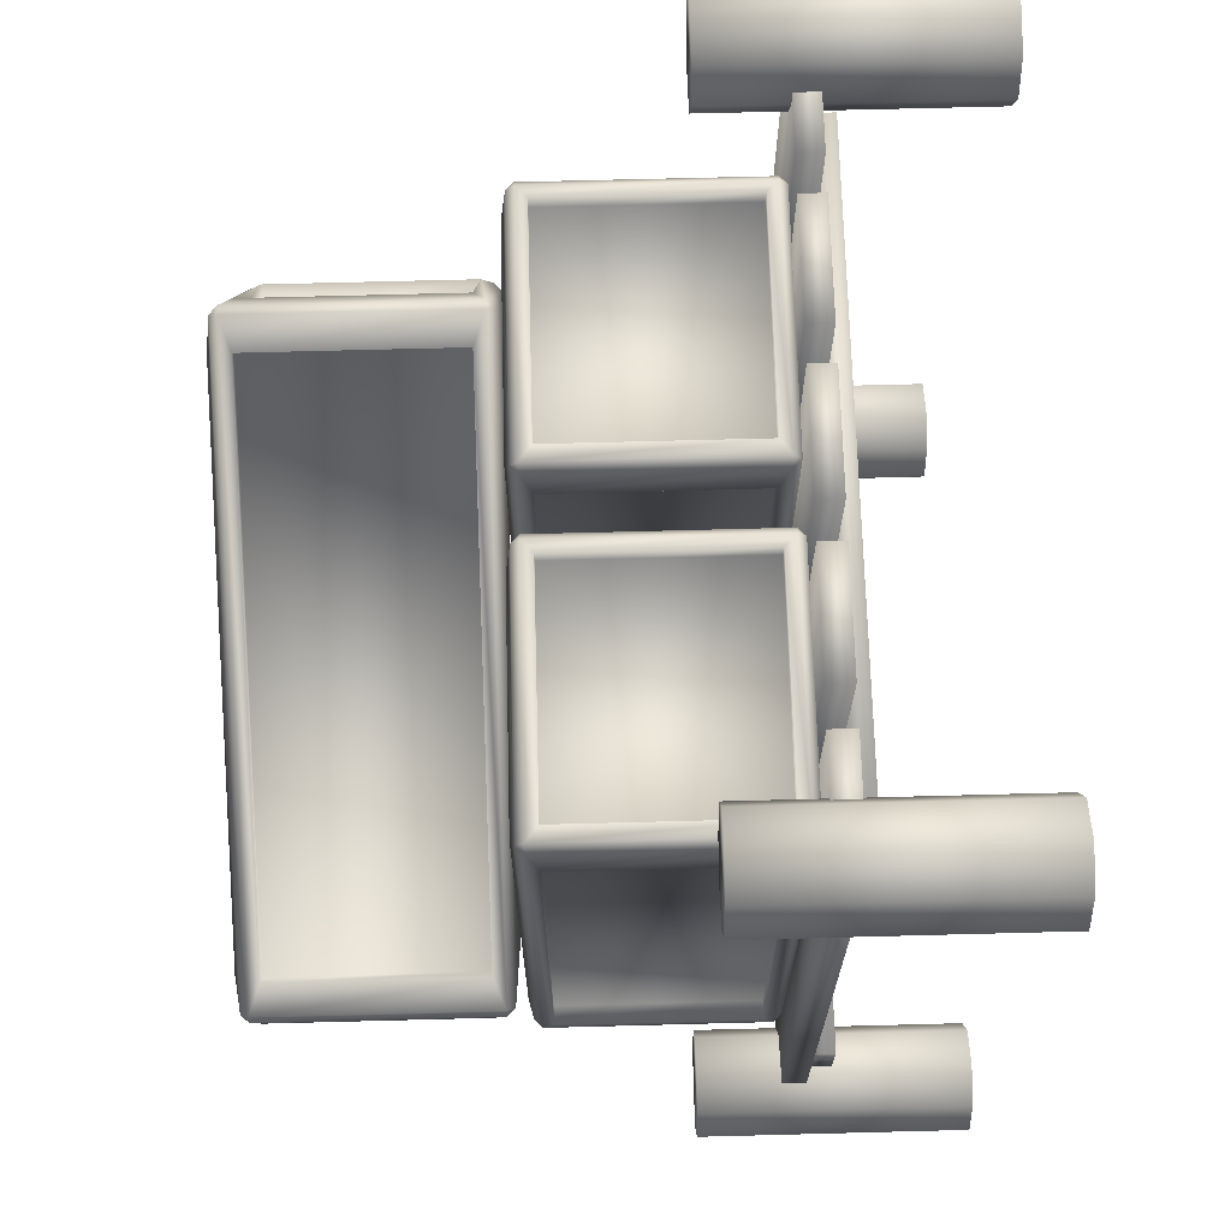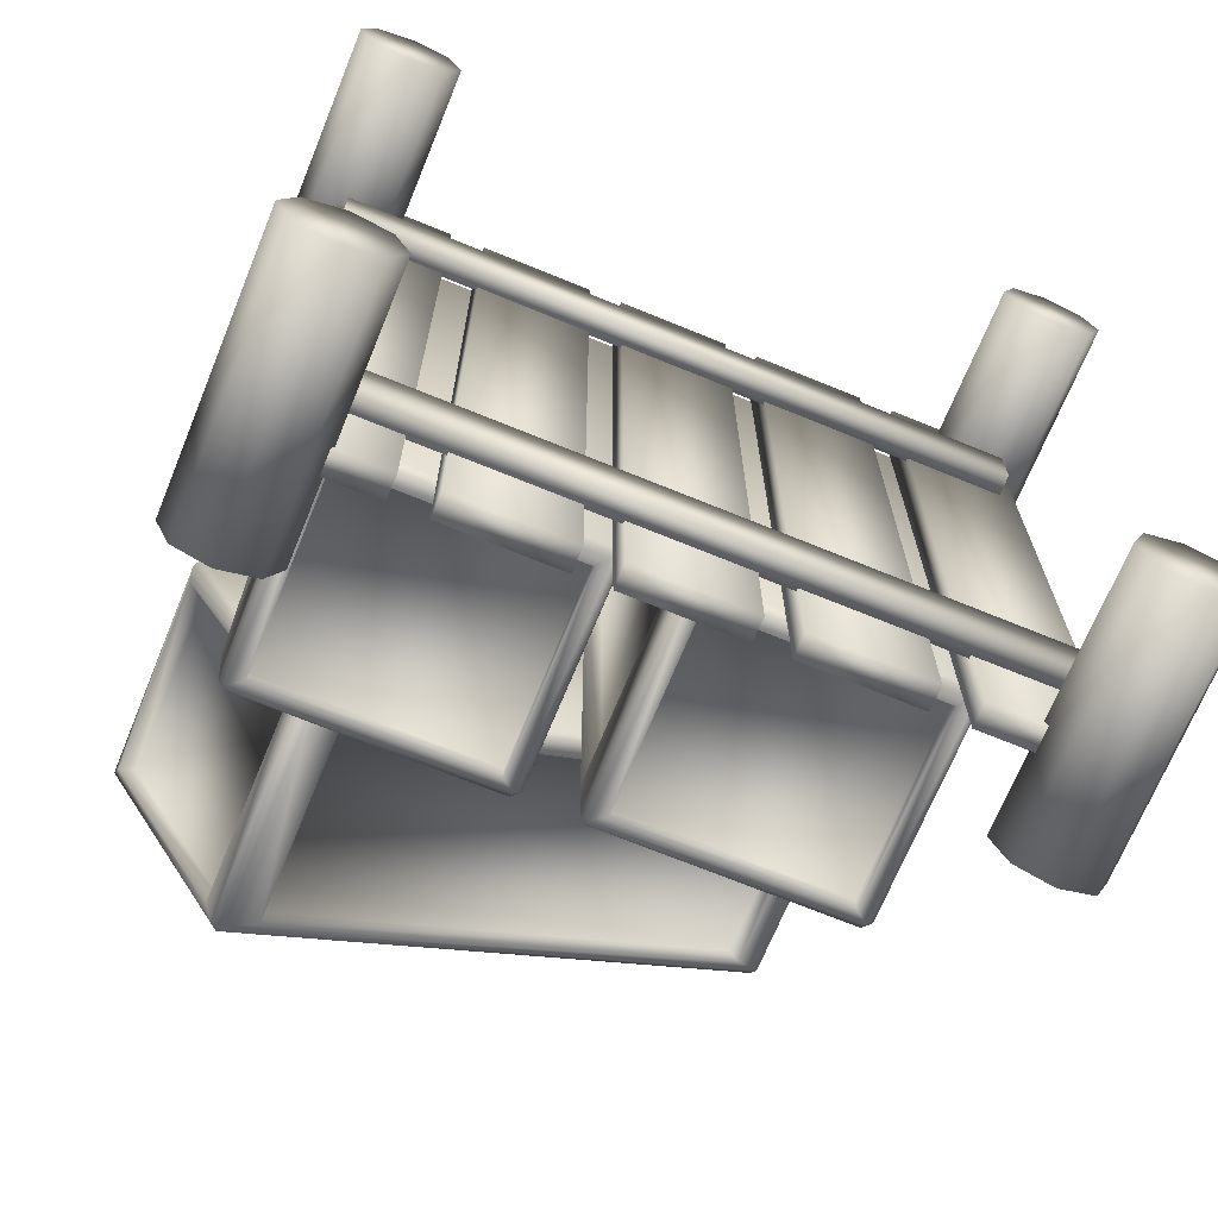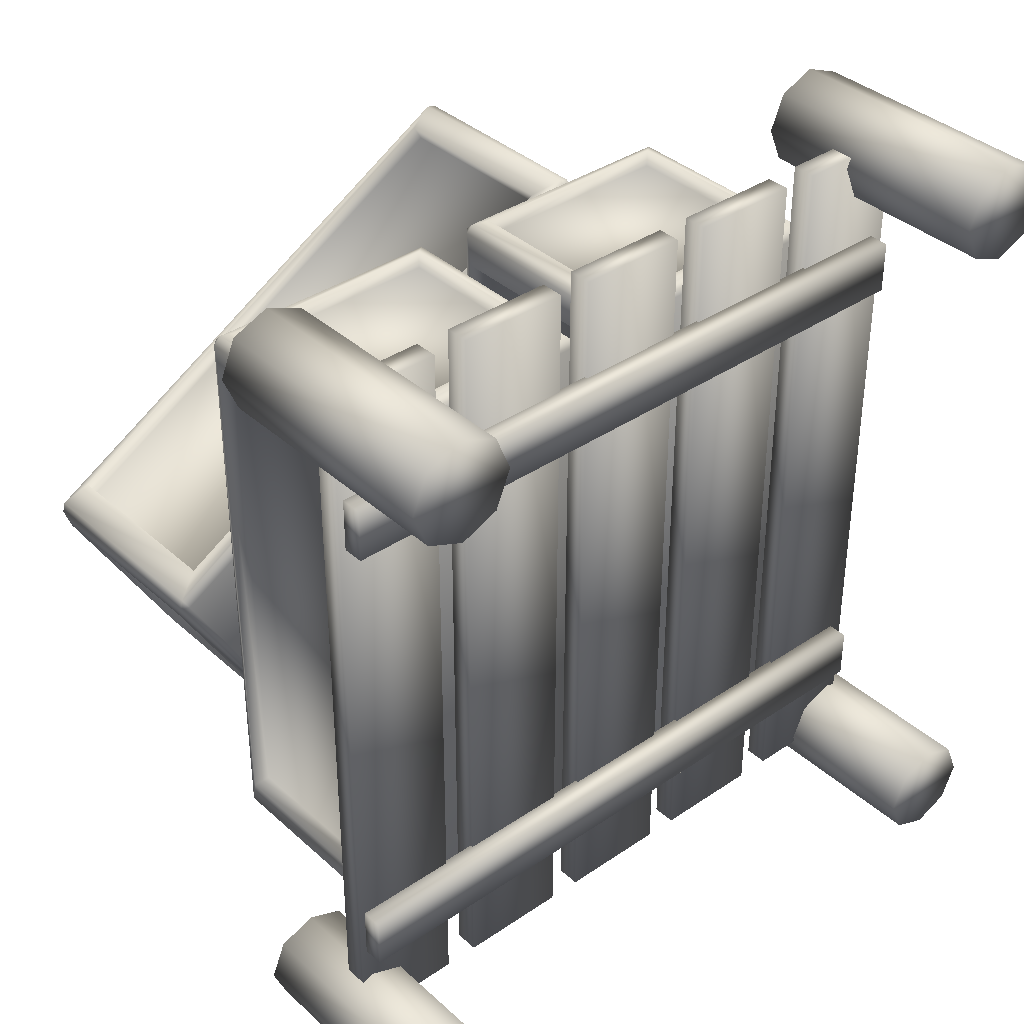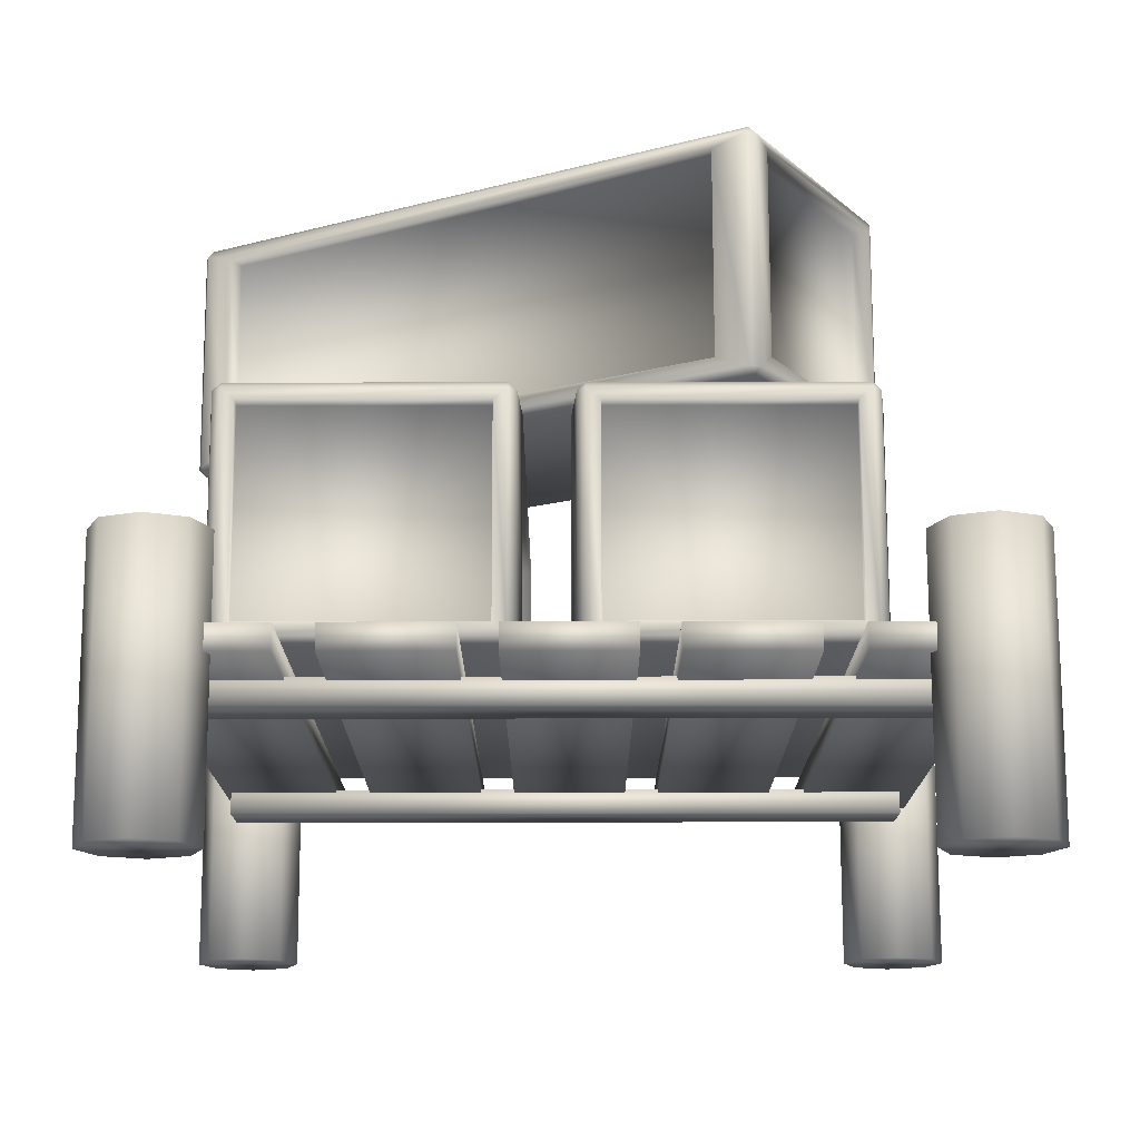
<metadata>
{"format":"obj","ext":"obj","renderer":"f3d","projection":"perspective","resolution":1024,"background":"white","views":[{"elev":69.4,"azim":-91.5,"up":"+Z"},{"elev":-69.6,"azim":-22.3,"up":"+Z"},{"elev":37.3,"azim":-41.1,"up":"+Z"},{"elev":74.9,"azim":-0.1,"up":"+Z"}]}
</metadata>
<code>
v  0.0241 0.0403 0.4895
v  0.0241 0.0403 -0.4547
v  0.4183 0.0403 -0.4547
v  0.4183 0.0403 0.4895
v  0.0446 0.3914 0.4404
v  0.3978 0.3914 0.4404
v  0.3978 0.3914 -0.4056
v  0.0446 0.3914 -0.4056
v  0.0446 0.0705 0.4798
v  0.3978 0.0705 0.4798
v  0.3978 0.383 0.4798
v  0.0446 0.383 0.4798
v  0.4086 0.0705 0.4404
v  0.4086 0.0705 -0.4056
v  0.4086 0.383 -0.4056
v  0.4086 0.383 0.4404
v  0.3978 0.0705 -0.445
v  0.0446 0.0705 -0.445
v  0.0446 0.383 -0.445
v  0.3978 0.383 -0.445
v  0.0338 0.0705 -0.4056
v  0.0338 0.0705 0.4404
v  0.0338 0.383 0.4404
v  0.0338 0.383 -0.4056
v  0.0241 0.0524 0.5016
v  0.012 0.0524 0.4895
v  0.4304 0.0524 0.4895
v  0.4183 0.0524 0.5016
v  0.012 0.0524 -0.4547
v  0.0241 0.0524 -0.4667
v  0.4183 0.0524 -0.4667
v  0.4304 0.0524 -0.4547
v  0.0241 0.4011 0.5016
v  0.0241 0.4132 0.4895
v  0.012 0.4011 0.4895
v  0.4304 0.4011 0.4895
v  0.4183 0.4132 0.4895
v  0.4183 0.4011 0.5016
v  0.012 0.4011 -0.4547
v  0.0241 0.4132 -0.4547
v  0.0241 0.4011 -0.4667
v  0.4183 0.4011 -0.4667
v  0.4183 0.4132 -0.4547
v  0.4304 0.4011 -0.4547
v  0.3978 0.4205 0.4404
v  0.0446 0.4205 0.4404
v  0.3978 0.4205 -0.4056
v  0.0446 0.4205 -0.4056
v  0.3978 0.383 0.5089
v  0.3978 0.0705 0.5089
v  0.0446 0.383 0.5089
v  0.0446 0.0705 0.5089
v  0.4377 0.383 -0.4056
v  0.4377 0.0705 -0.4056
v  0.4377 0.383 0.4404
v  0.4377 0.0705 0.4404
v  0.0446 0.383 -0.474
v  0.0446 0.0705 -0.474
v  0.3978 0.383 -0.474
v  0.3978 0.0705 -0.474
v  0.0048 0.0705 0.4404
v  0.0048 0.0705 -0.4056
v  0.0048 0.383 0.4404
v  0.0048 0.383 -0.4056
v  0.3867 0.0403 0.6263
v  0.5689 0.0403 0.6263
v  0.5689 0.0403 -0.6237
v  0.3867 0.0403 -0.6237
v  0.3867 0.0016 0.6263
v  0.3867 0.0016 -0.6237
v  0.5689 0.0016 -0.6237
v  0.5689 0.0016 0.6263
v  0.1466 0.0403 0.6263
v  0.3288 0.0403 0.6263
v  0.3288 0.0403 -0.6237
v  0.1466 0.0403 -0.6237
v  0.1466 0.0016 0.6263
v  0.1466 0.0016 -0.6237
v  0.3288 0.0016 -0.6237
v  0.3288 0.0016 0.6263
v  -0.0898 0.0403 0.6263
v  0.0923 0.0403 0.6263
v  0.0923 0.0403 -0.6237
v  -0.0898 0.0403 -0.6237
v  -0.0898 0.0016 0.6263
v  -0.0898 0.0016 -0.6237
v  0.0923 0.0016 -0.6237
v  0.0923 0.0016 0.6263
v  -0.3264 0.0403 0.6263
v  -0.1443 0.0403 0.6263
v  -0.1443 0.0403 -0.6237
v  -0.3264 0.0403 -0.6237
v  -0.3264 0.0016 0.6263
v  -0.3264 0.0016 -0.6237
v  -0.1443 0.0016 -0.6237
v  -0.1443 0.0016 0.6263
v  -0.5652 0.0403 0.6263
v  -0.383 0.0403 0.6263
v  -0.383 0.0403 -0.6237
v  -0.5652 0.0403 -0.6237
v  -0.5652 0.0016 0.6263
v  -0.5652 0.0016 -0.6237
v  -0.383 0.0016 -0.6237
v  -0.383 0.0016 0.6263
v  -0.4871 -0.2512 0.6678
v  -0.5462 -0.2512 0.6923
v  -0.6053 -0.2512 0.6678
v  -0.6298 -0.2512 0.6087
v  -0.6053 -0.2512 0.5496
v  -0.5462 -0.2512 0.5251
v  -0.4871 -0.2512 0.5496
v  -0.4627 -0.2512 0.6087
v  -0.4871 0.1694 0.5496
v  -0.4627 0.1694 0.6087
v  -0.5462 0.1694 0.5251
v  -0.6053 0.1694 0.5496
v  -0.6298 0.1694 0.6087
v  -0.6053 0.1694 0.6678
v  -0.5462 0.1694 0.6923
v  -0.4871 0.1694 0.6678
v  -0.4871 -0.2512 -0.5539
v  -0.5462 -0.2512 -0.5295
v  -0.6053 -0.2512 -0.5539
v  -0.6298 -0.2512 -0.613
v  -0.6053 -0.2512 -0.6721
v  -0.5462 -0.2512 -0.6966
v  -0.4871 -0.2512 -0.6721
v  -0.4627 -0.2512 -0.613
v  -0.4871 0.1694 -0.6721
v  -0.4627 0.1694 -0.613
v  -0.5462 0.1694 -0.6966
v  -0.6053 0.1694 -0.6721
v  -0.6298 0.1694 -0.613
v  -0.6053 0.1694 -0.5539
v  -0.5462 0.1694 -0.5295
v  -0.4871 0.1694 -0.5539
v  0.6102 -0.2512 -0.5539
v  0.5511 -0.2512 -0.5295
v  0.492 -0.2512 -0.5539
v  0.4676 -0.2512 -0.613
v  0.492 -0.2512 -0.6721
v  0.5511 -0.2512 -0.6966
v  0.6102 -0.2512 -0.6721
v  0.6347 -0.2512 -0.613
v  0.6102 0.1694 -0.6721
v  0.6347 0.1694 -0.613
v  0.5511 0.1694 -0.6966
v  0.492 0.1694 -0.6721
v  0.4676 0.1694 -0.613
v  0.492 0.1694 -0.5539
v  0.5511 0.1694 -0.5295
v  0.6102 0.1694 -0.5539
v  0.6102 -0.2512 0.6678
v  0.5511 -0.2512 0.6923
v  0.492 -0.2512 0.6678
v  0.4676 -0.2512 0.6087
v  0.492 -0.2512 0.5496
v  0.5511 -0.2512 0.5251
v  0.6102 -0.2512 0.5496
v  0.6347 -0.2512 0.6087
v  0.6102 0.1694 0.5496
v  0.6347 0.1694 0.6087
v  0.5511 0.1694 0.5251
v  0.492 0.1694 0.5496
v  0.4676 0.1694 0.6087
v  0.492 0.1694 0.6678
v  0.5511 0.1694 0.6923
v  0.6102 0.1694 0.6678
v  -0.5548 -0.0327 0.456
v  -0.5548 -0.0327 0.3678
v  0.5435 -0.0327 0.3678
v  0.5435 -0.0327 0.456
v  -0.5548 0.0064 0.456
v  0.5435 0.0064 0.456
v  0.5435 0.0064 0.3678
v  -0.5548 0.0064 0.3678
v  -0.5548 -0.0327 -0.3797
v  -0.5548 -0.0327 -0.4679
v  0.5435 -0.0327 -0.4679
v  0.5435 -0.0327 -0.3797
v  -0.5548 0.0064 -0.3797
v  0.5435 0.0064 -0.3797
v  0.5435 0.0064 -0.4679
v  -0.5548 0.0064 -0.4679
v  -0.4764 0.0403 0.4895
v  -0.4764 0.0403 -0.4547
v  -0.0822 0.0403 -0.4547
v  -0.0822 0.0403 0.4895
v  -0.4559 0.3914 0.4404
v  -0.1027 0.3914 0.4404
v  -0.1027 0.3914 -0.4056
v  -0.4559 0.3914 -0.4056
v  -0.4559 0.0705 0.4798
v  -0.1027 0.0705 0.4798
v  -0.1027 0.383 0.4798
v  -0.4559 0.383 0.4798
v  -0.0919 0.0705 0.4404
v  -0.0919 0.0705 -0.4056
v  -0.0919 0.383 -0.4056
v  -0.0919 0.383 0.4404
v  -0.1027 0.0705 -0.445
v  -0.4559 0.0705 -0.445
v  -0.4559 0.383 -0.445
v  -0.1027 0.383 -0.445
v  -0.4667 0.0705 -0.4056
v  -0.4667 0.0705 0.4404
v  -0.4667 0.383 0.4404
v  -0.4667 0.383 -0.4056
v  -0.4764 0.0524 0.5016
v  -0.4885 0.0524 0.4895
v  -0.0701 0.0524 0.4895
v  -0.0822 0.0524 0.5016
v  -0.4885 0.0524 -0.4547
v  -0.4764 0.0524 -0.4667
v  -0.0822 0.0524 -0.4667
v  -0.0701 0.0524 -0.4547
v  -0.4764 0.4011 0.5016
v  -0.4764 0.4132 0.4895
v  -0.4885 0.4011 0.4895
v  -0.0701 0.4011 0.4895
v  -0.0822 0.4132 0.4895
v  -0.0822 0.4011 0.5016
v  -0.4885 0.4011 -0.4547
v  -0.4764 0.4132 -0.4547
v  -0.4764 0.4011 -0.4667
v  -0.0822 0.4011 -0.4667
v  -0.0822 0.4132 -0.4547
v  -0.0701 0.4011 -0.4547
v  -0.1027 0.4205 0.4404
v  -0.4559 0.4205 0.4404
v  -0.1027 0.4205 -0.4056
v  -0.4559 0.4205 -0.4056
v  -0.1027 0.383 0.5089
v  -0.1027 0.0705 0.5089
v  -0.4559 0.383 0.5089
v  -0.4559 0.0705 0.5089
v  -0.0629 0.383 -0.4056
v  -0.0629 0.0705 -0.4056
v  -0.0629 0.383 0.4404
v  -0.0629 0.0705 0.4404
v  -0.4559 0.383 -0.474
v  -0.4559 0.0705 -0.474
v  -0.1027 0.383 -0.474
v  -0.1027 0.0705 -0.474
v  -0.4958 0.0705 0.4404
v  -0.4958 0.0705 -0.4056
v  -0.4958 0.383 0.4404
v  -0.4958 0.383 -0.4056
v  0.2559 0.428 0.4714
v  -0.5618 0.428 -0.0007
v  -0.3647 0.428 -0.3421
v  0.453 0.428 0.13
v  0.2236 0.7791 0.4291
v  0.4002 0.7791 0.1232
v  -0.3324 0.7791 -0.2998
v  -0.509 0.7791 0.0061
v  0.2578 0.4582 0.4488
v  0.4344 0.4582 0.1429
v  0.4344 0.7707 0.1429
v  0.2578 0.7707 0.4488
v  0.4056 0.4582 0.1138
v  -0.327 0.4582 -0.3091
v  -0.327 0.7707 -0.3091
v  0.4056 0.7707 0.1138
v  -0.3665 0.4582 -0.3195
v  -0.5431 0.4582 -0.0136
v  -0.5431 0.7707 -0.0136
v  -0.3665 0.7707 -0.3195
v  -0.5144 0.4582 0.0154
v  0.2183 0.4582 0.4384
v  0.2183 0.7707 0.4384
v  -0.5144 0.7707 0.0154
v  0.2664 0.4401 0.4774
v  0.2499 0.4401 0.4818
v  0.4591 0.4401 0.1195
v  0.4635 0.4401 0.136
v  -0.5678 0.4401 0.0097
v  -0.5722 0.4401 -0.0067
v  -0.3751 0.4401 -0.3481
v  -0.3586 0.4401 -0.3526
v  0.2664 0.7888 0.4774
v  0.2559 0.8009 0.4714
v  0.2499 0.7888 0.4818
v  0.4591 0.7888 0.1195
v  0.453 0.8009 0.13
v  0.4635 0.7888 0.136
v  -0.5678 0.7888 0.0097
v  -0.5618 0.8009 -0.0007
v  -0.5722 0.7888 -0.0067
v  -0.3751 0.7888 -0.3481
v  -0.3647 0.8009 -0.3421
v  -0.3586 0.7888 -0.3526
v  0.4002 0.8082 0.1232
v  0.2236 0.8082 0.4291
v  -0.3324 0.8082 -0.2998
v  -0.509 0.8082 0.0061
v  0.4595 0.7707 0.1574
v  0.4595 0.4582 0.1574
v  0.2829 0.7707 0.4633
v  0.2829 0.4582 0.4633
v  -0.3125 0.7707 -0.3343
v  -0.3125 0.4582 -0.3343
v  0.4202 0.7707 0.0887
v  0.4202 0.4582 0.0887
v  -0.5683 0.7707 -0.0281
v  -0.5683 0.4582 -0.0281
v  -0.3917 0.7707 -0.334
v  -0.3917 0.4582 -0.334
v  0.2037 0.4582 0.4636
v  -0.5289 0.4582 0.0406
v  0.2037 0.7707 0.4636
v  -0.5289 0.7707 0.0406
o Dock0
g Dock0
f 1 2 3 4
f 5 6 7 8
f 9 10 11 12
f 13 14 15 16
f 17 18 19 20
f 21 22 23 24
f 25 26 1
f 4 27 28
f 29 30 2
f 3 31 32
f 33 34 35
f 36 37 38
f 39 40 41
f 42 43 44
f 1 26 29 2
f 2 30 31 3
f 3 32 27 4
f 4 28 25 1
f 34 33 38 37
f 37 36 44 43
f 43 42 41 40
f 40 39 35 34
f 28 27 36 38
f 33 35 26 25
f 32 31 42 44
f 30 29 39 41
f 34 37 45 46
f 37 43 47 45
f 43 40 48 47
f 40 34 46 48
f 28 38 49 50
f 38 33 51 49
f 33 25 52 51
f 25 28 50 52
f 32 44 53 54
f 44 36 55 53
f 36 27 56 55
f 27 32 54 56
f 30 41 57 58
f 41 42 59 57
f 42 31 60 59
f 31 30 58 60
f 29 26 61 62
f 26 35 63 61
f 35 39 64 63
f 39 29 62 64
f 46 45 6 5
f 45 47 7 6
f 47 48 8 7
f 48 46 5 8
f 50 49 11 10
f 49 51 12 11
f 51 52 9 12
f 52 50 10 9
f 54 53 15 14
f 53 55 16 15
f 55 56 13 16
f 56 54 14 13
f 58 57 19 18
f 57 59 20 19
f 59 60 17 20
f 60 58 18 17
f 62 61 22 21
f 61 63 23 22
f 63 64 24 23
f 64 62 21 24
f 65 66 67 68
f 69 70 71 72
f 65 69 72 66
f 66 72 71 67
f 67 71 70 68
f 68 70 69 65
f 73 74 75 76
f 77 78 79 80
f 73 77 80 74
f 74 80 79 75
f 75 79 78 76
f 76 78 77 73
f 81 82 83 84
f 85 86 87 88
f 81 85 88 82
f 82 88 87 83
f 83 87 86 84
f 84 86 85 81
f 89 90 91 92
f 93 94 95 96
f 89 93 96 90
f 90 96 95 91
f 91 95 94 92
f 92 94 93 89
f 97 98 99 100
f 101 102 103 104
f 97 101 104 98
f 98 104 103 99
f 99 103 102 100
f 100 102 101 97
f 105 106 107 108 109 110 111 112
f 112 111 113 114
f 111 110 115 113
f 110 109 116 115
f 109 108 117 116
f 108 107 118 117
f 107 106 119 118
f 106 105 120 119
f 105 112 114 120
f 120 114 113 115 116 117 118 119
f 121 122 123 124 125 126 127 128
f 128 127 129 130
f 127 126 131 129
f 126 125 132 131
f 125 124 133 132
f 124 123 134 133
f 123 122 135 134
f 122 121 136 135
f 121 128 130 136
f 136 130 129 131 132 133 134 135
f 137 138 139 140 141 142 143 144
f 144 143 145 146
f 143 142 147 145
f 142 141 148 147
f 141 140 149 148
f 140 139 150 149
f 139 138 151 150
f 138 137 152 151
f 137 144 146 152
f 152 146 145 147 148 149 150 151
f 153 154 155 156 157 158 159 160
f 160 159 161 162
f 159 158 163 161
f 158 157 164 163
f 157 156 165 164
f 156 155 166 165
f 155 154 167 166
f 154 153 168 167
f 153 160 162 168
f 168 162 161 163 164 165 166 167
f 169 170 171 172
f 173 174 175 176
f 169 172 174 173
f 172 171 175 174
f 171 170 176 175
f 170 169 173 176
f 177 178 179 180
f 181 182 183 184
f 177 180 182 181
f 180 179 183 182
f 179 178 184 183
f 178 177 181 184
f 185 186 187 188
f 189 190 191 192
f 193 194 195 196
f 197 198 199 200
f 201 202 203 204
f 205 206 207 208
f 209 210 185
f 188 211 212
f 213 214 186
f 187 215 216
f 217 218 219
f 220 221 222
f 223 224 225
f 226 227 228
f 185 210 213 186
f 186 214 215 187
f 187 216 211 188
f 188 212 209 185
f 218 217 222 221
f 221 220 228 227
f 227 226 225 224
f 224 223 219 218
f 212 211 220 222
f 217 219 210 209
f 216 215 226 228
f 214 213 223 225
f 218 221 229 230
f 221 227 231 229
f 227 224 232 231
f 224 218 230 232
f 212 222 233 234
f 222 217 235 233
f 217 209 236 235
f 209 212 234 236
f 216 228 237 238
f 228 220 239 237
f 220 211 240 239
f 211 216 238 240
f 214 225 241 242
f 225 226 243 241
f 226 215 244 243
f 215 214 242 244
f 213 210 245 246
f 210 219 247 245
f 219 223 248 247
f 223 213 246 248
f 230 229 190 189
f 229 231 191 190
f 231 232 192 191
f 232 230 189 192
f 234 233 195 194
f 233 235 196 195
f 235 236 193 196
f 236 234 194 193
f 238 237 199 198
f 237 239 200 199
f 239 240 197 200
f 240 238 198 197
f 242 241 203 202
f 241 243 204 203
f 243 244 201 204
f 244 242 202 201
f 246 245 206 205
f 245 247 207 206
f 247 248 208 207
f 248 246 205 208
f 249 250 251 252
f 253 254 255 256
f 257 258 259 260
f 261 262 263 264
f 265 266 267 268
f 269 270 271 272
f 273 274 249
f 252 275 276
f 277 278 250
f 251 279 280
f 281 282 283
f 284 285 286
f 287 288 289
f 290 291 292
f 249 274 277 250
f 250 278 279 251
f 251 280 275 252
f 252 276 273 249
f 282 281 286 285
f 285 284 292 291
f 291 290 289 288
f 288 287 283 282
f 276 275 284 286
f 281 283 274 273
f 280 279 290 292
f 278 277 287 289
f 282 285 293 294
f 285 291 295 293
f 291 288 296 295
f 288 282 294 296
f 276 286 297 298
f 286 281 299 297
f 281 273 300 299
f 273 276 298 300
f 280 292 301 302
f 292 284 303 301
f 284 275 304 303
f 275 280 302 304
f 278 289 305 306
f 289 290 307 305
f 290 279 308 307
f 279 278 306 308
f 277 274 309 310
f 274 283 311 309
f 283 287 312 311
f 287 277 310 312
f 294 293 254 253
f 293 295 255 254
f 295 296 256 255
f 296 294 253 256
f 298 297 259 258
f 297 299 260 259
f 299 300 257 260
f 300 298 258 257
f 302 301 263 262
f 301 303 264 263
f 303 304 261 264
f 304 302 262 261
f 306 305 267 266
f 305 307 268 267
f 307 308 265 268
f 308 306 266 265
f 310 309 270 269
f 309 311 271 270
f 311 312 272 271
f 312 310 269 272

</code>
